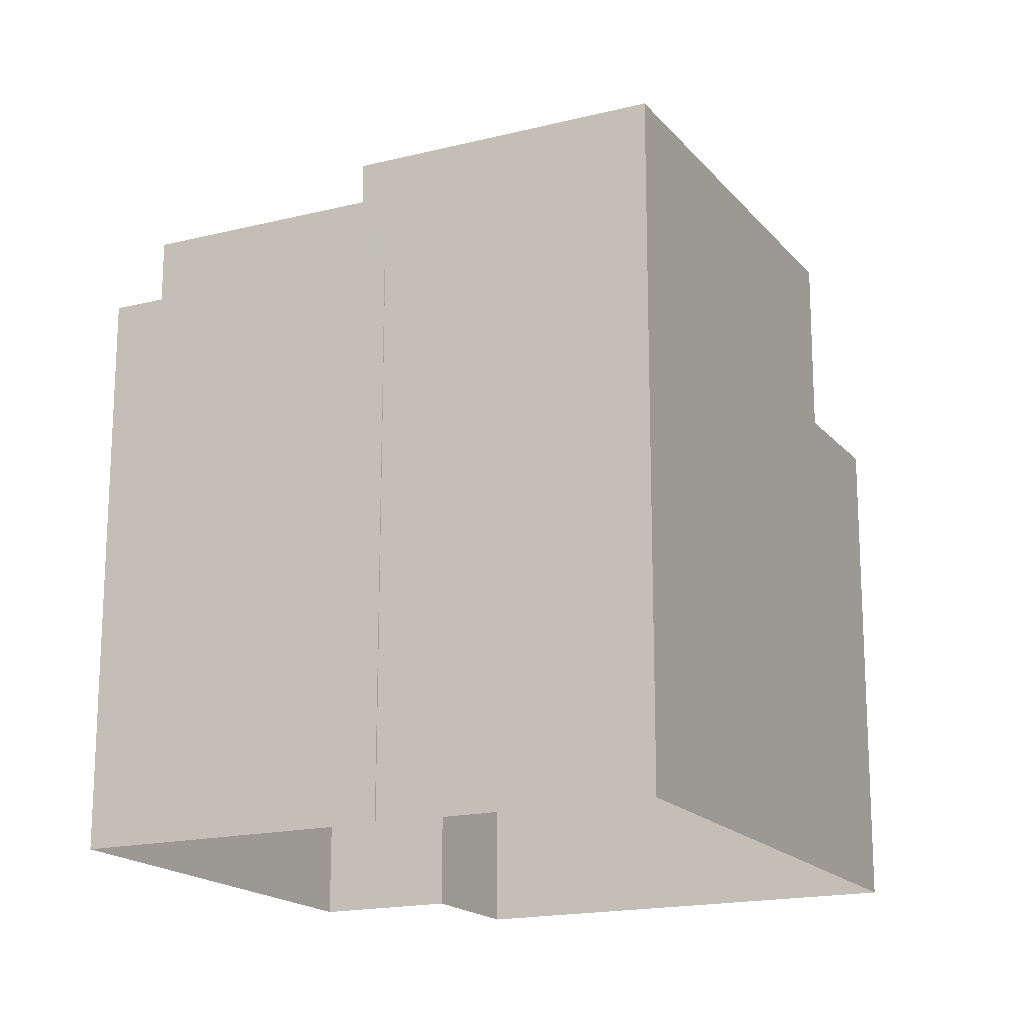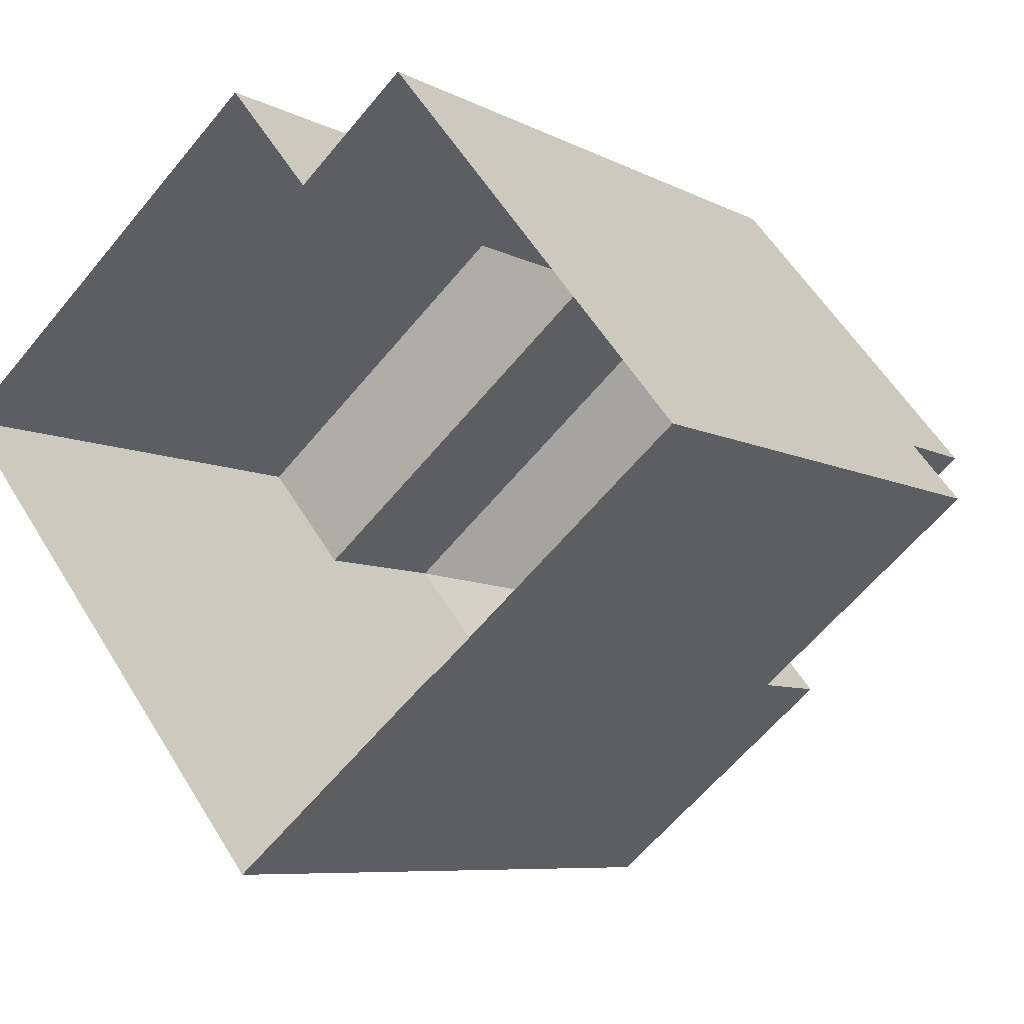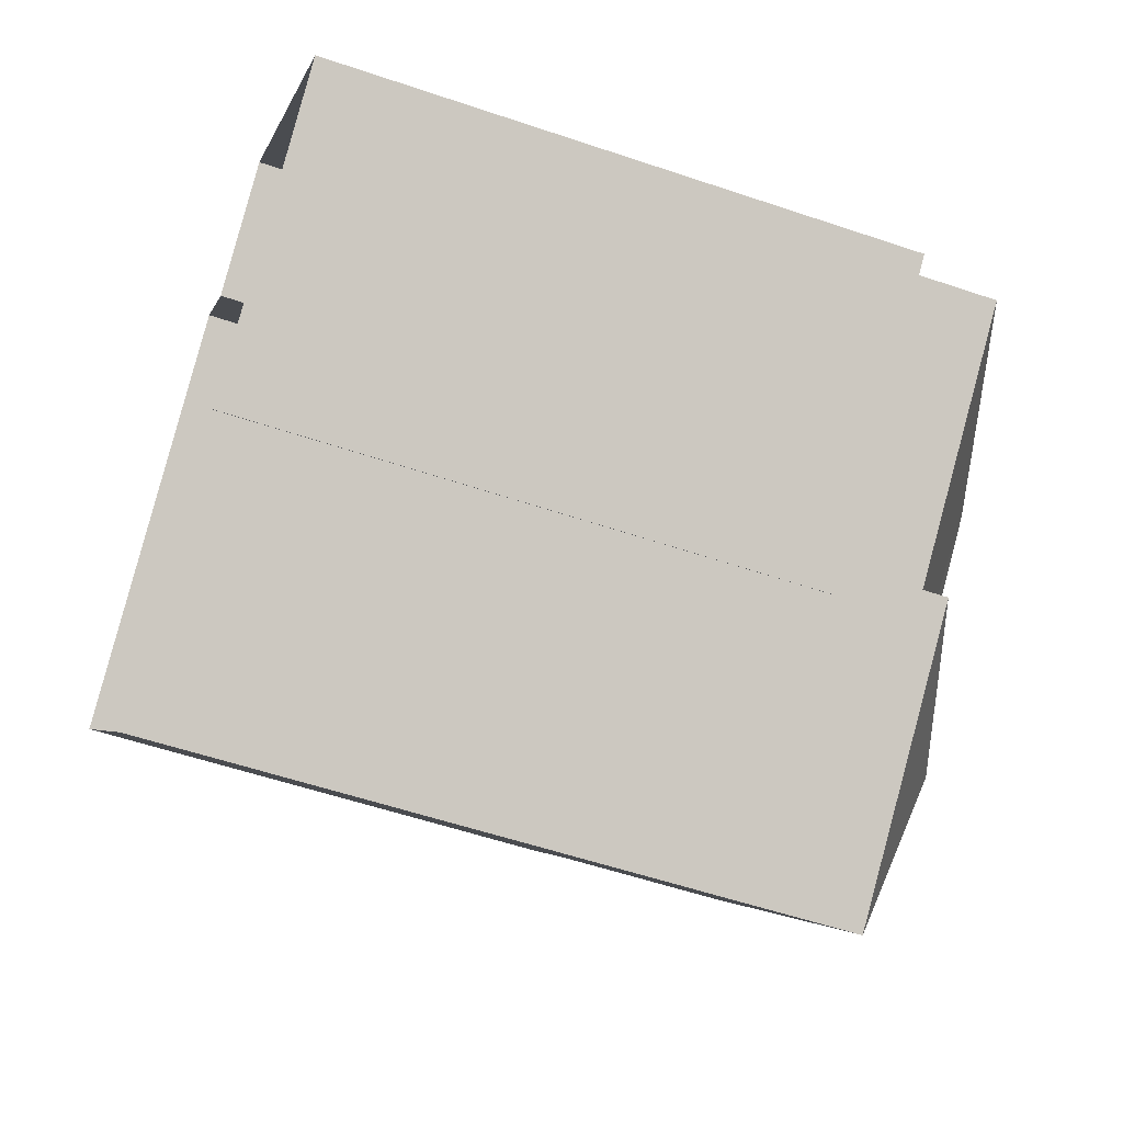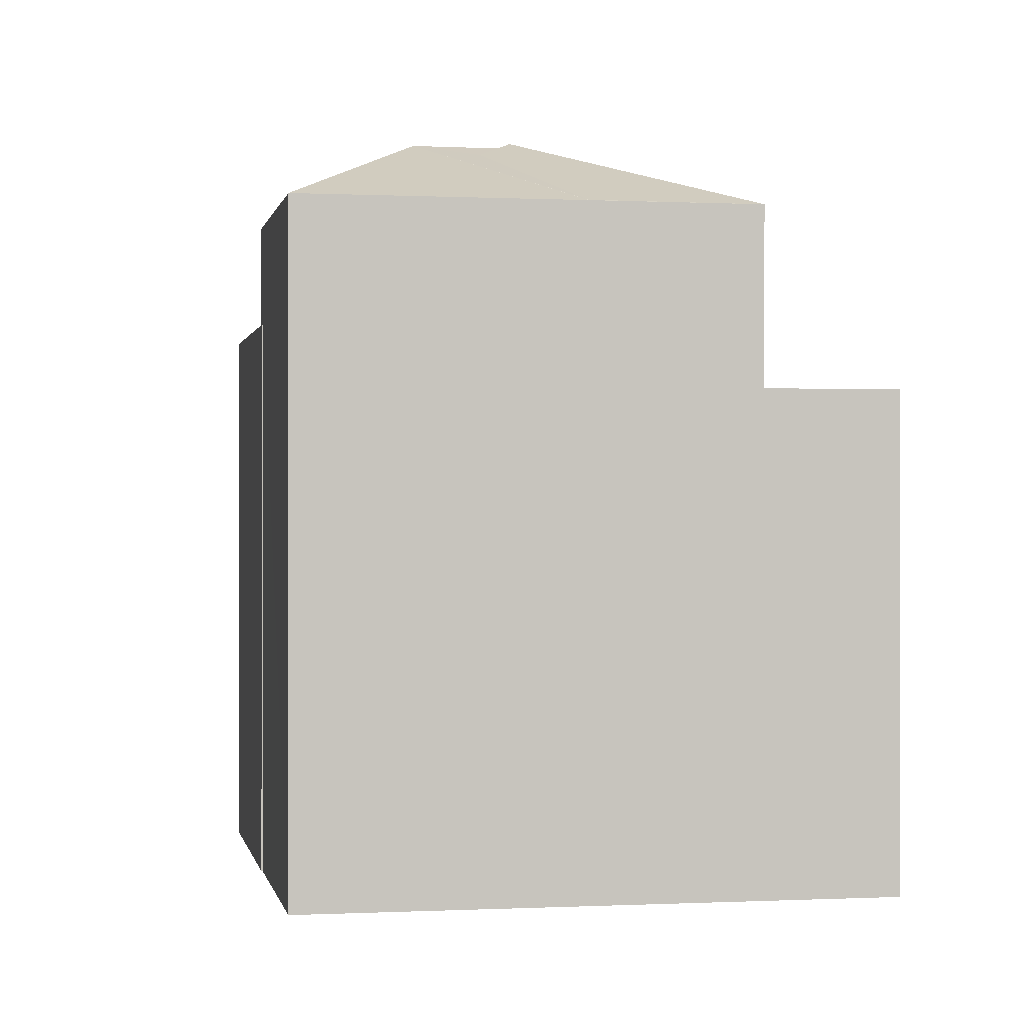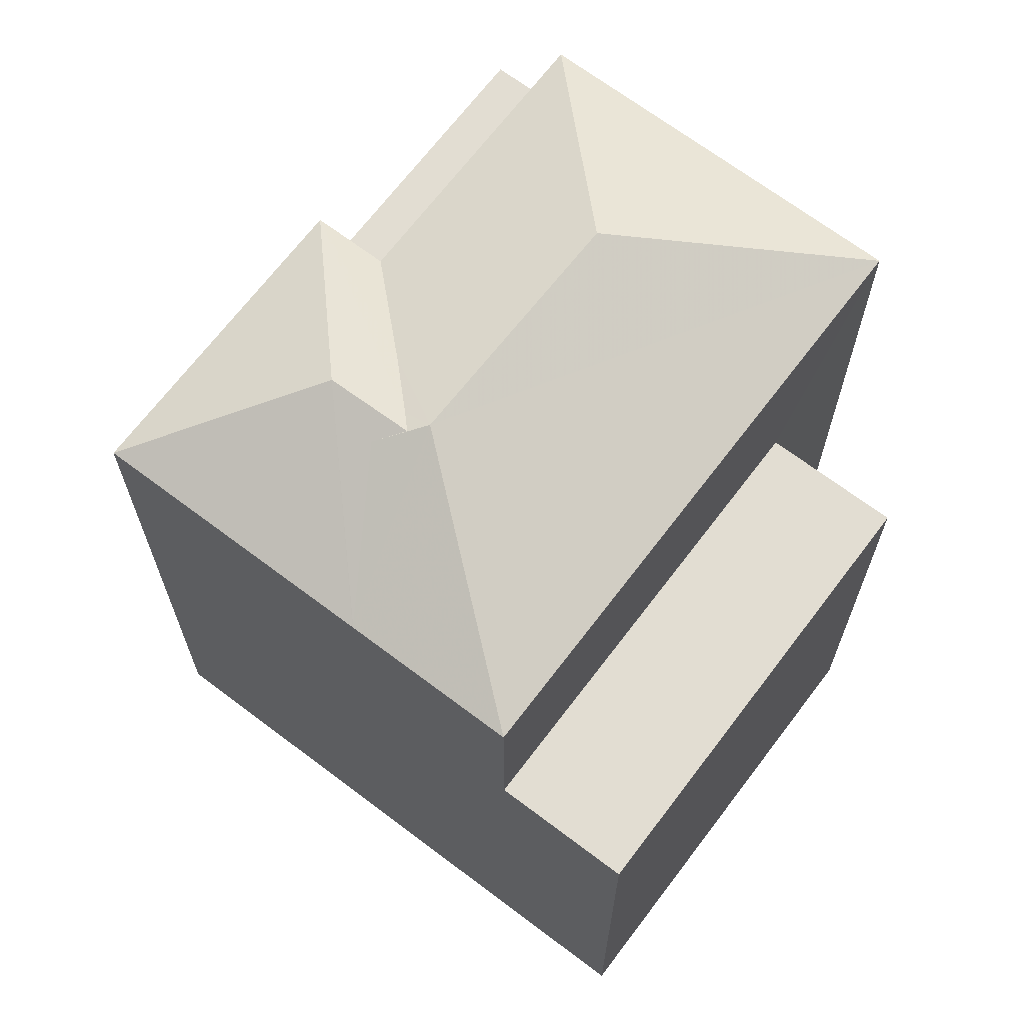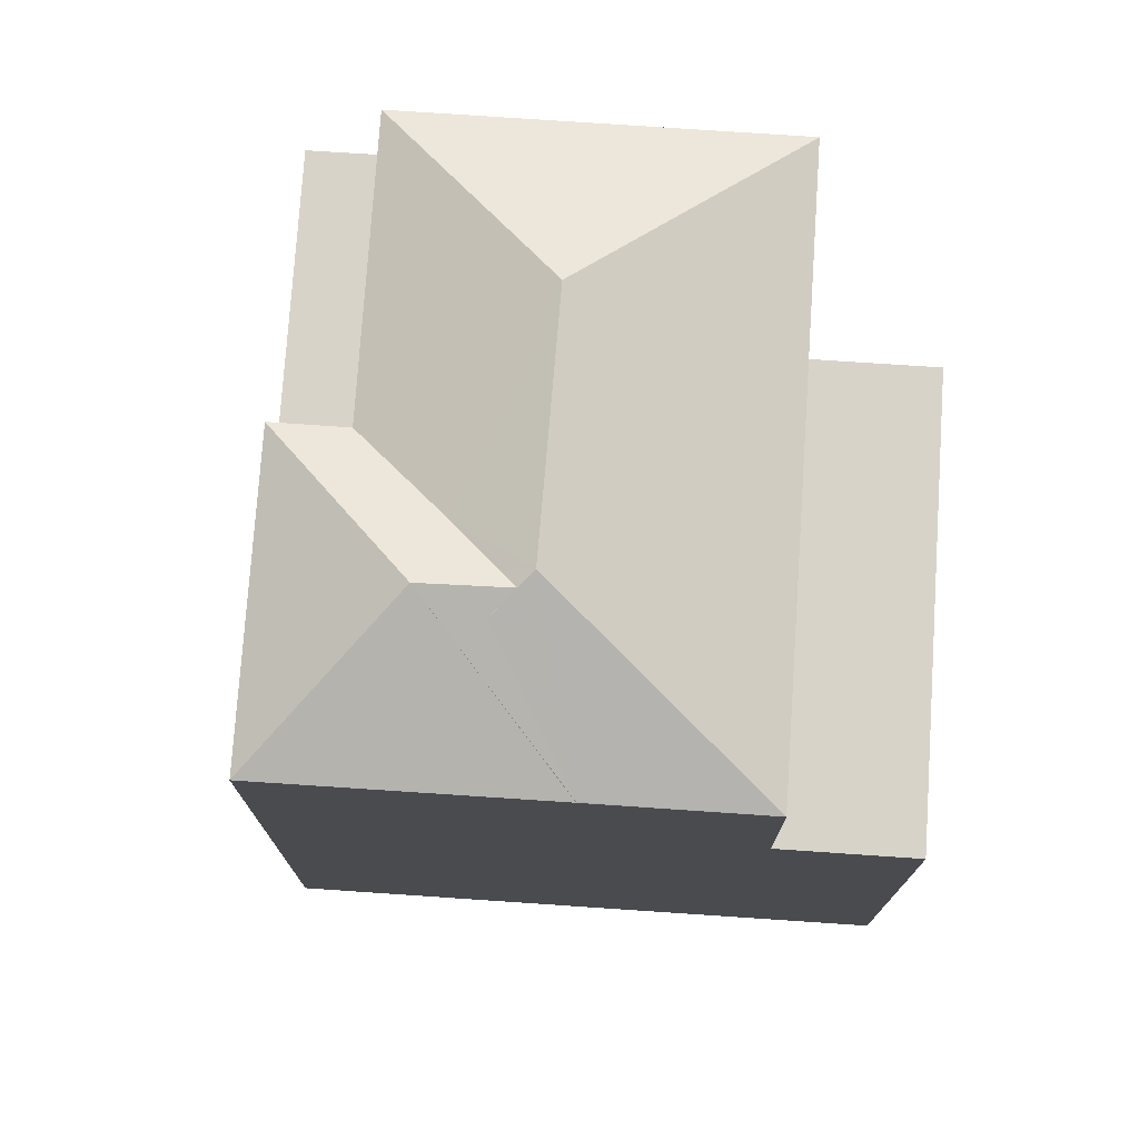
<metadata>
{"format":"obj","ext":"obj","renderer":"f3d","projection":"perspective","resolution":1024,"background":"white","views":[{"elev":-17.6,"azim":-12.8,"up":"+Z"},{"elev":-7.4,"azim":-145.4,"up":"+Y"},{"elev":-55.7,"azim":-109.6,"up":"+Y"},{"elev":0.1,"azim":40.2,"up":"+Z"},{"elev":68.3,"azim":87.9,"up":"+Z"},{"elev":75.8,"azim":54.6,"up":"+Z"}]}
</metadata>
<code>
v -8995 -3.686e+04 16.88
v -8997 -3.686e+04 16.88
v -9000 -3.686e+04 16.88
v -8998 -3.685e+04 16.88
v -8994 -3.685e+04 16.88
v -8993 -3.685e+04 16.88
v -8997 -3.685e+04 16.88
v -9000 -3.686e+04 16.88
v -9003 -3.685e+04 16.89
v -9000 -3.685e+04 16.88
v -9000 -3.686e+04 24.24
v -9003 -3.685e+04 24.24
v -9001 -3.686e+04 24.24
v -9000 -3.686e+04 24.24
v -9000 -3.686e+04 24.24
v -9003 -3.685e+04 24.24
v -8997 -3.685e+04 26.47
v -8998 -3.686e+04 26.47
v -8997 -3.686e+04 26.33
v -8995 -3.686e+04 25.56
v -8995 -3.686e+04 25.56
v -8997 -3.686e+04 25.56
v -8997 -3.685e+04 26.38
v -9001 -3.686e+04 25.56
v -8998 -3.685e+04 26.09
v -9000 -3.686e+04 25.56
v -8997 -3.685e+04 26.56
v -9000 -3.685e+04 26.56
v -8994 -3.685e+04 25.56
v -9000 -3.685e+04 25.56
v -9003 -3.685e+04 25.56
v -8998 -3.685e+04 23.27
v -8993 -3.685e+04 23.27
v -8997 -3.685e+04 23.27
v -8994 -3.685e+04 23.27
v -8994 -3.685e+04 23.27
f 1 2 3
f 4 5 1
f 4 6 5
f 4 7 6
f 8 9 3
f 9 10 4
f 3 4 1
f 3 9 4
f 11 12 13
f 14 13 15
f 15 13 16
f 13 12 16
f 17 18 19
f 19 18 20
f 18 21 20
f 22 21 18
f 23 18 17
f 23 24 18
f 25 24 23
f 25 26 24
f 22 18 24
f 23 27 25
f 27 28 25
f 19 27 17
f 17 27 23
f 29 30 27
f 30 28 27
f 28 31 26
f 25 28 26
f 31 28 30
f 19 20 27
f 27 20 29
f 20 21 29
f 32 33 34
f 32 35 33
f 15 9 8
f 15 16 9
f 14 15 8
f 3 14 8
f 24 14 22
f 22 14 2
f 24 13 14
f 2 14 3
f 21 22 2
f 1 21 2
f 13 24 26
f 11 13 26
f 31 30 12
f 30 10 12
f 12 9 16
f 12 10 9
f 29 32 30
f 30 32 10
f 29 35 32
f 10 32 4
f 35 29 36
f 5 36 1
f 1 36 21
f 36 29 21
f 12 26 31
f 12 11 26
f 4 34 7
f 4 32 34
f 33 6 7
f 34 33 7
f 6 35 5
f 5 35 36
f 33 35 6

</code>
